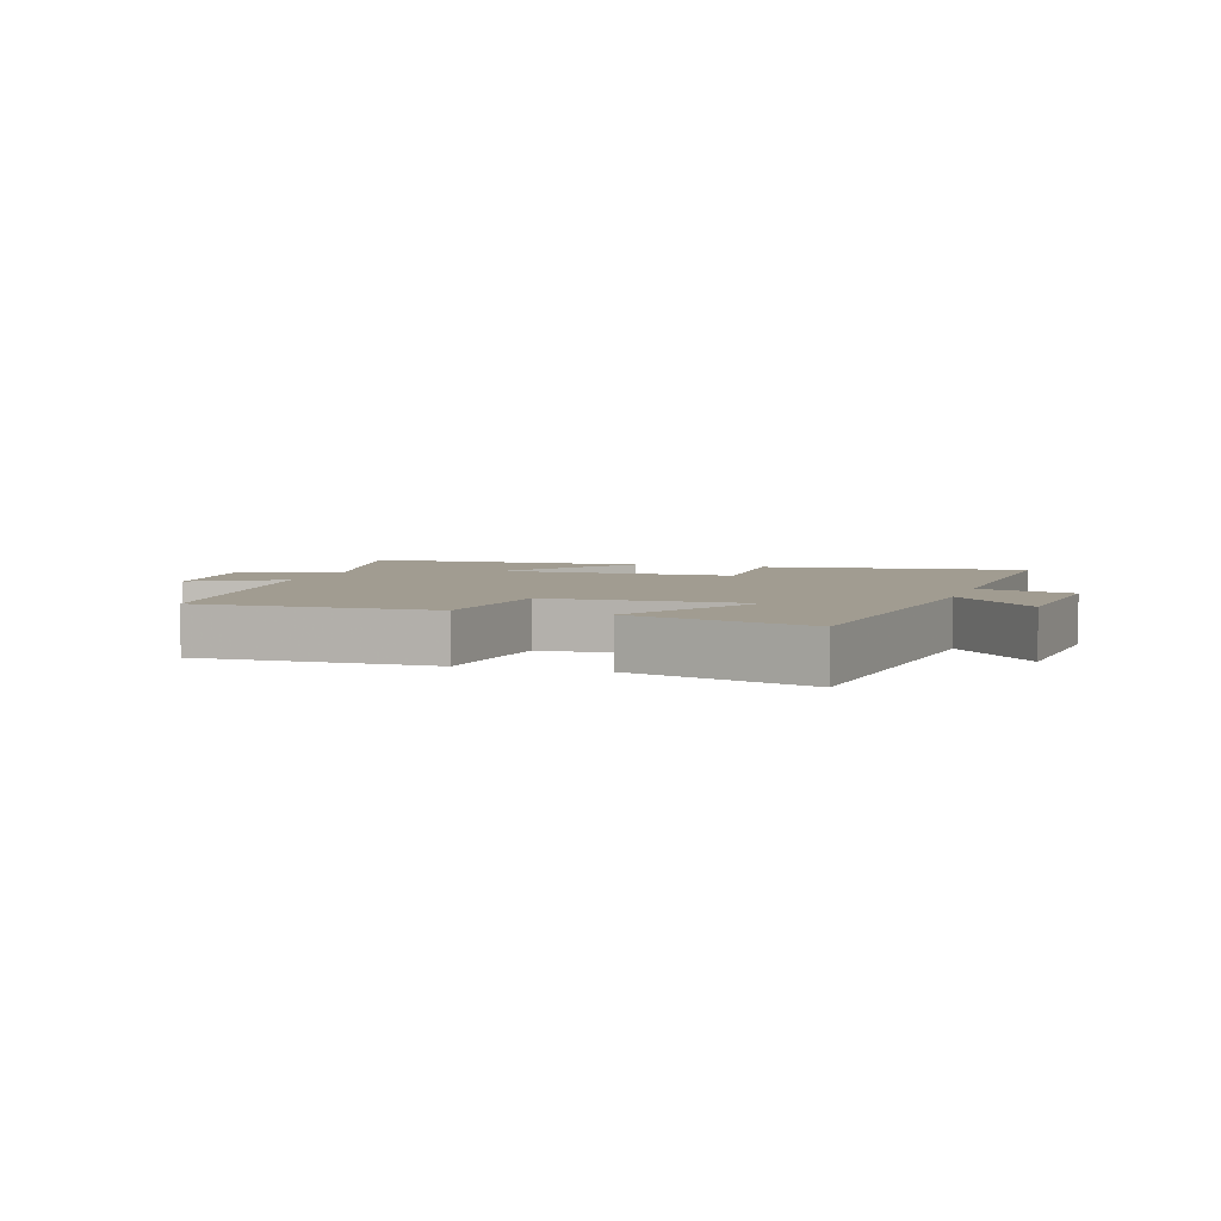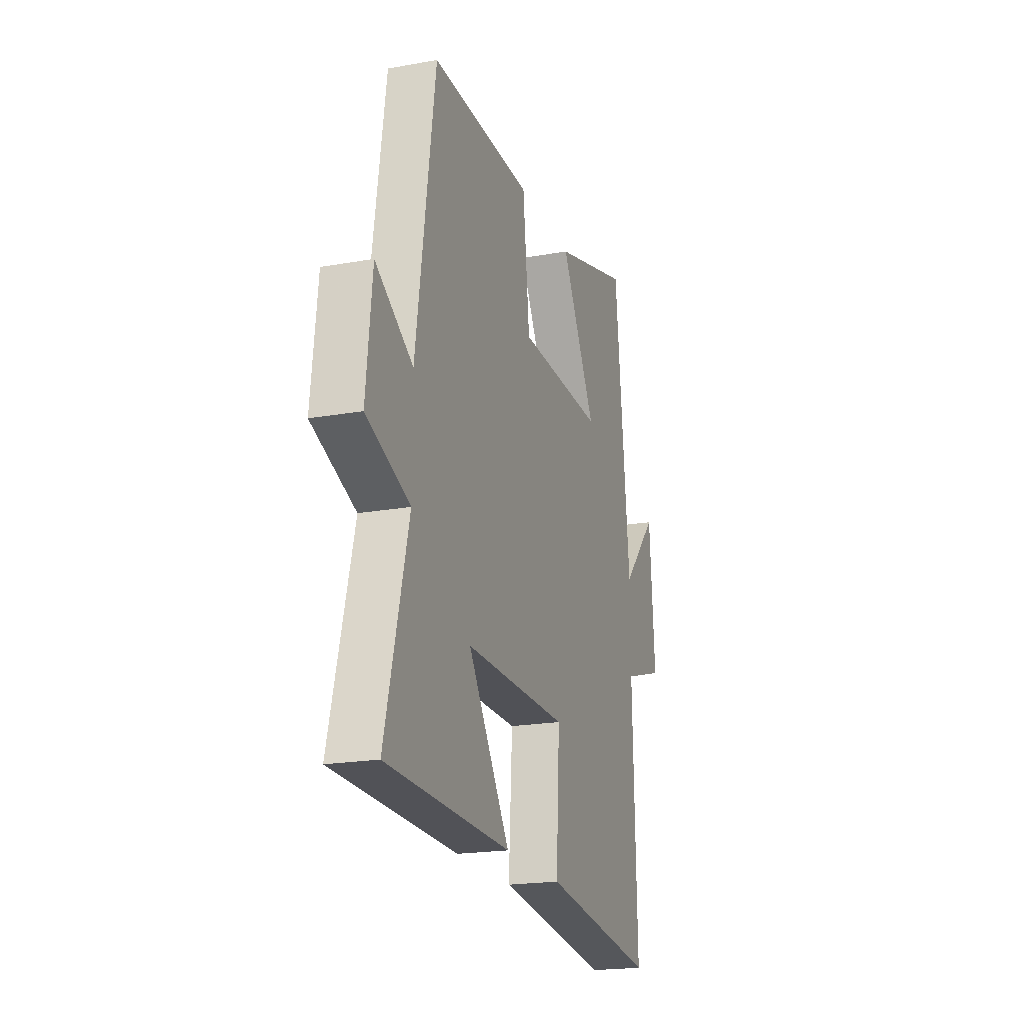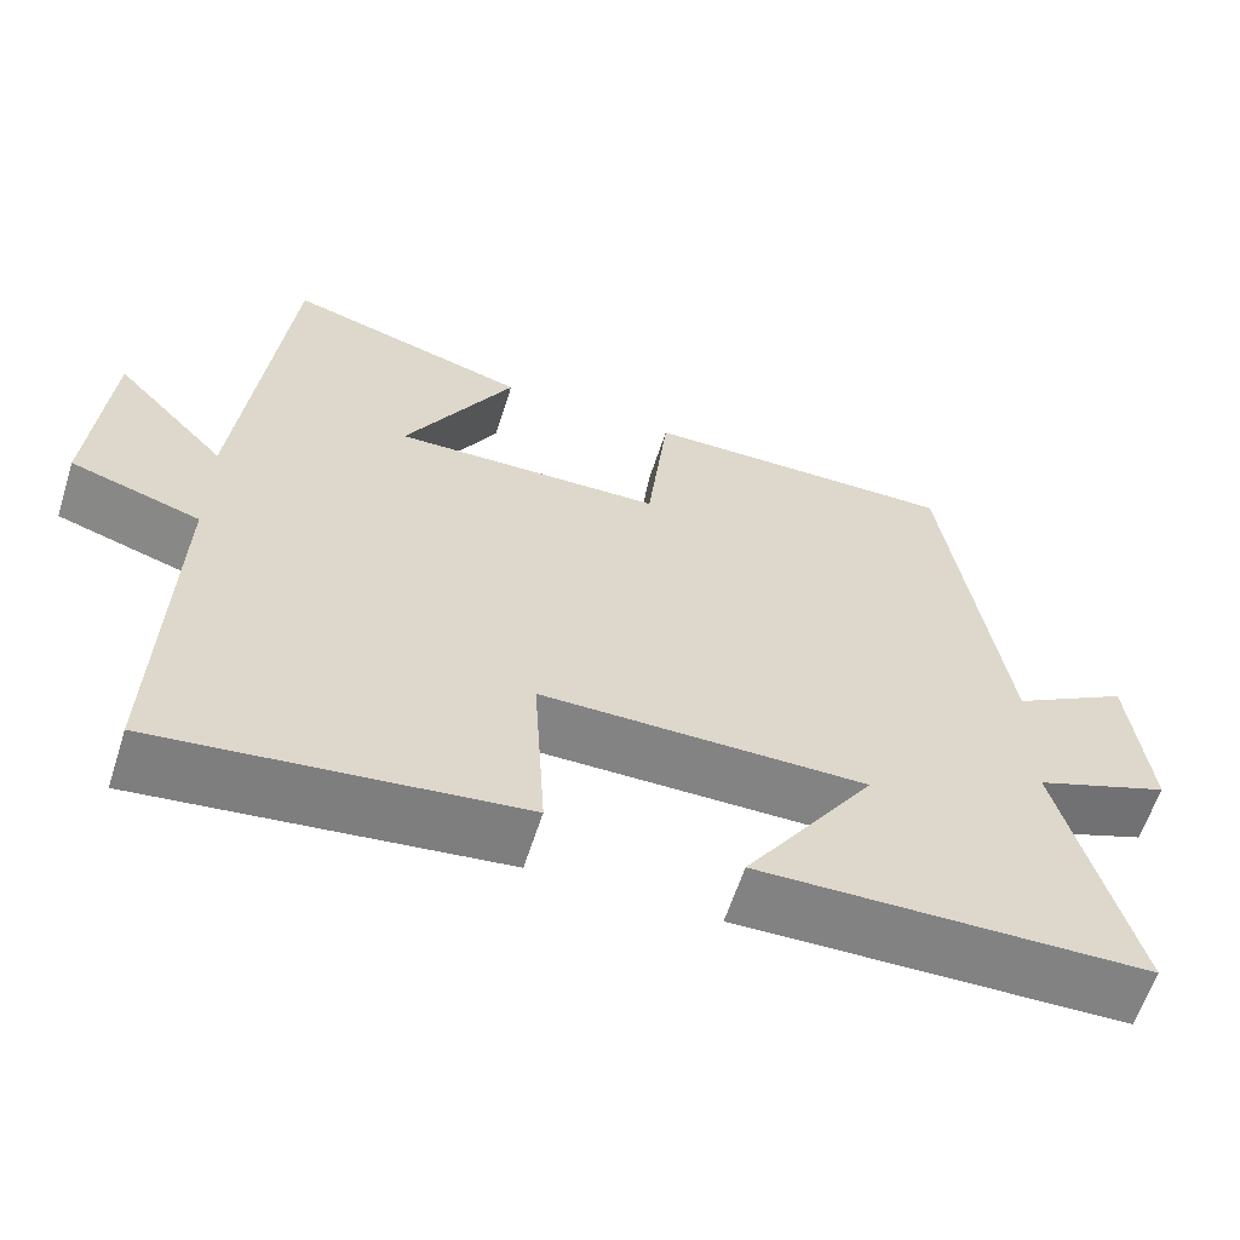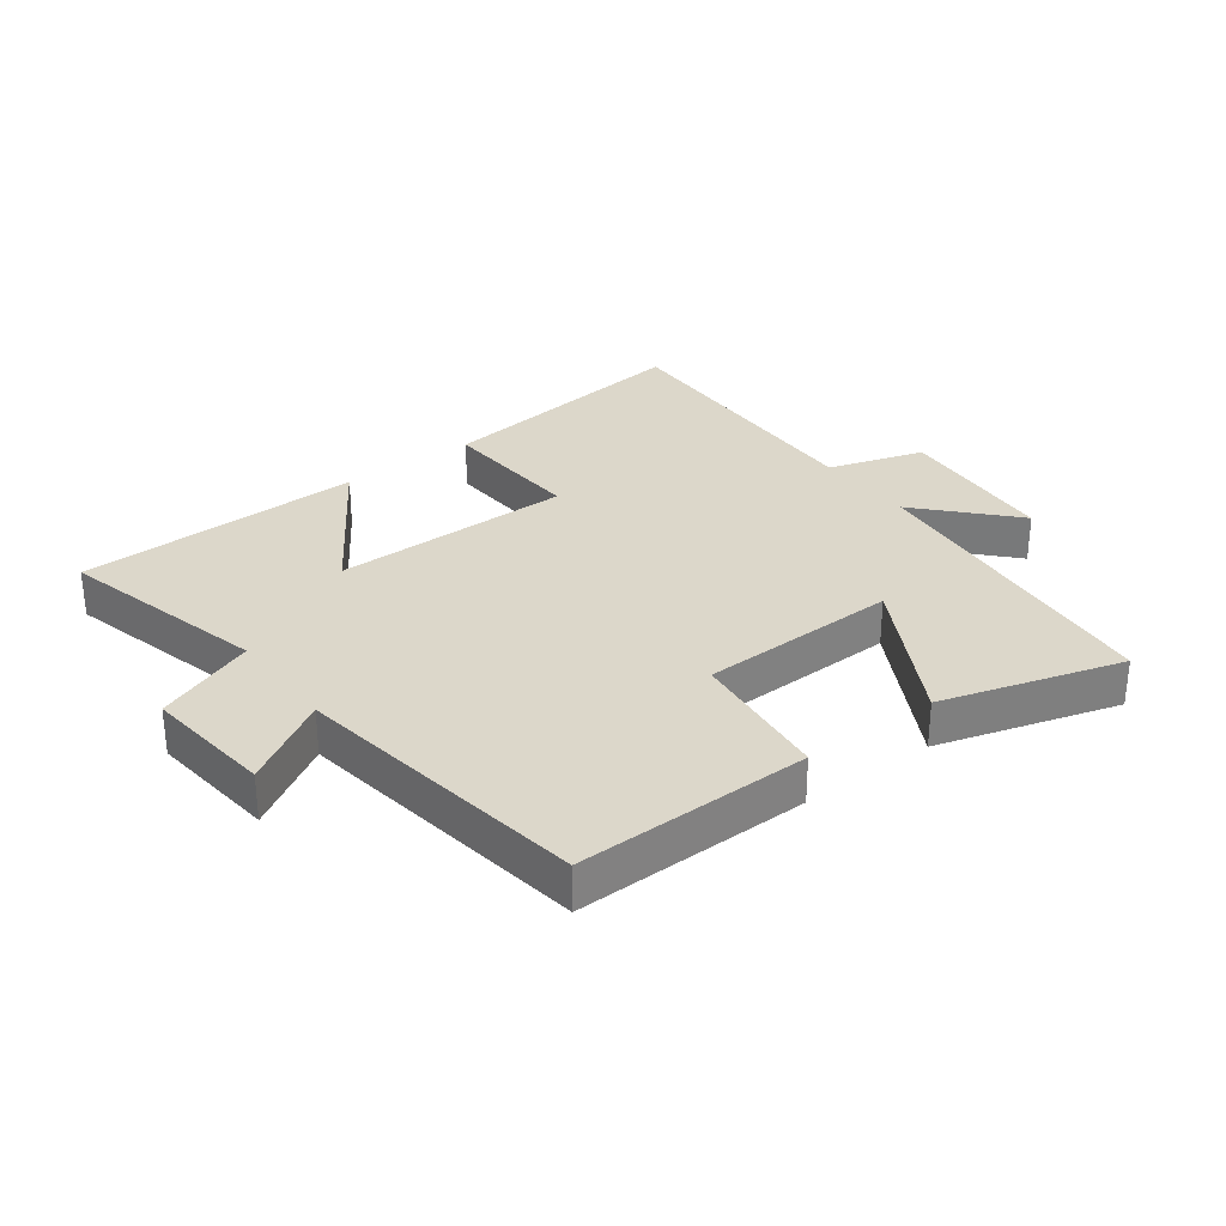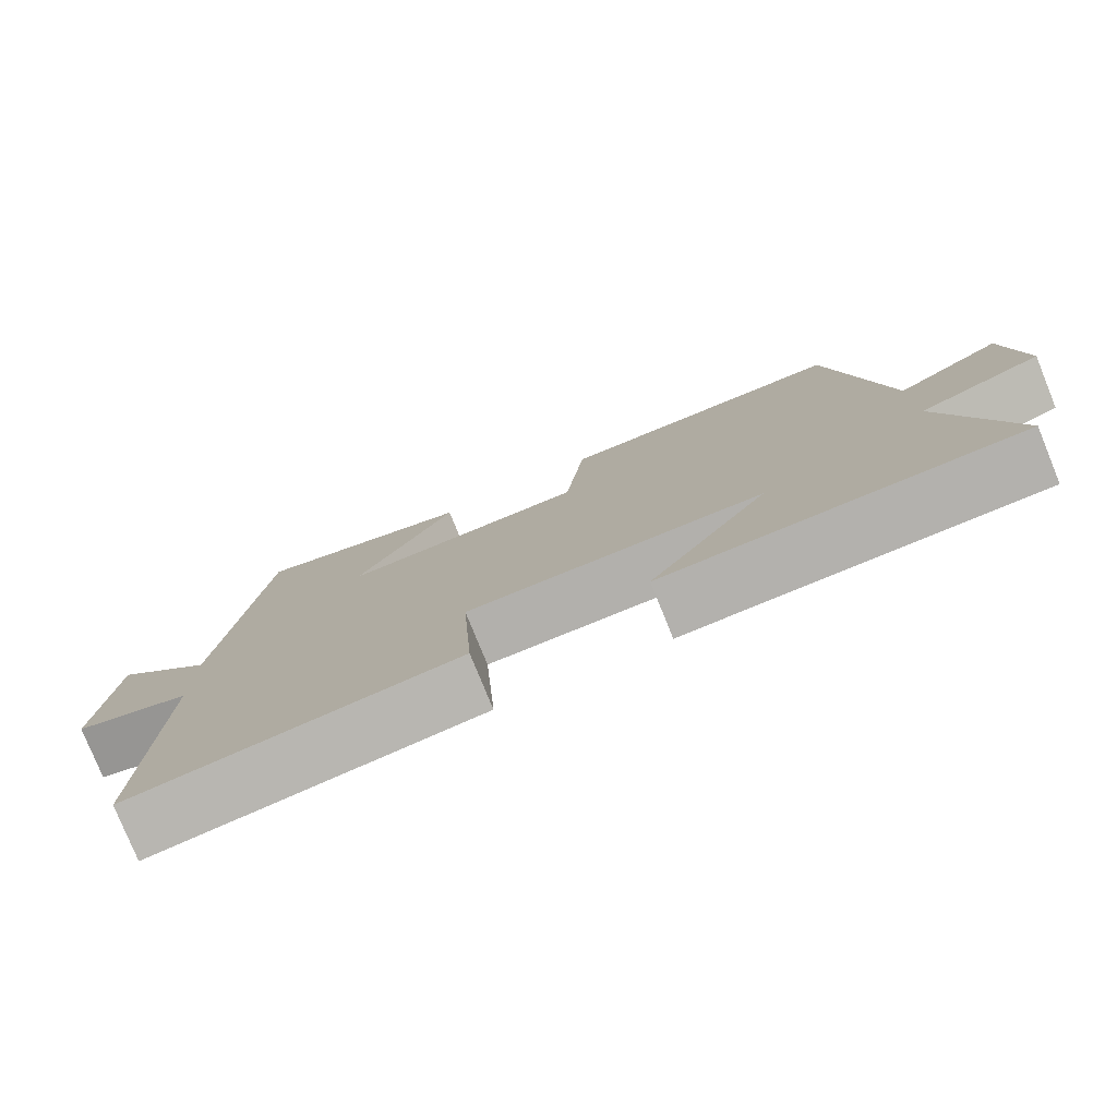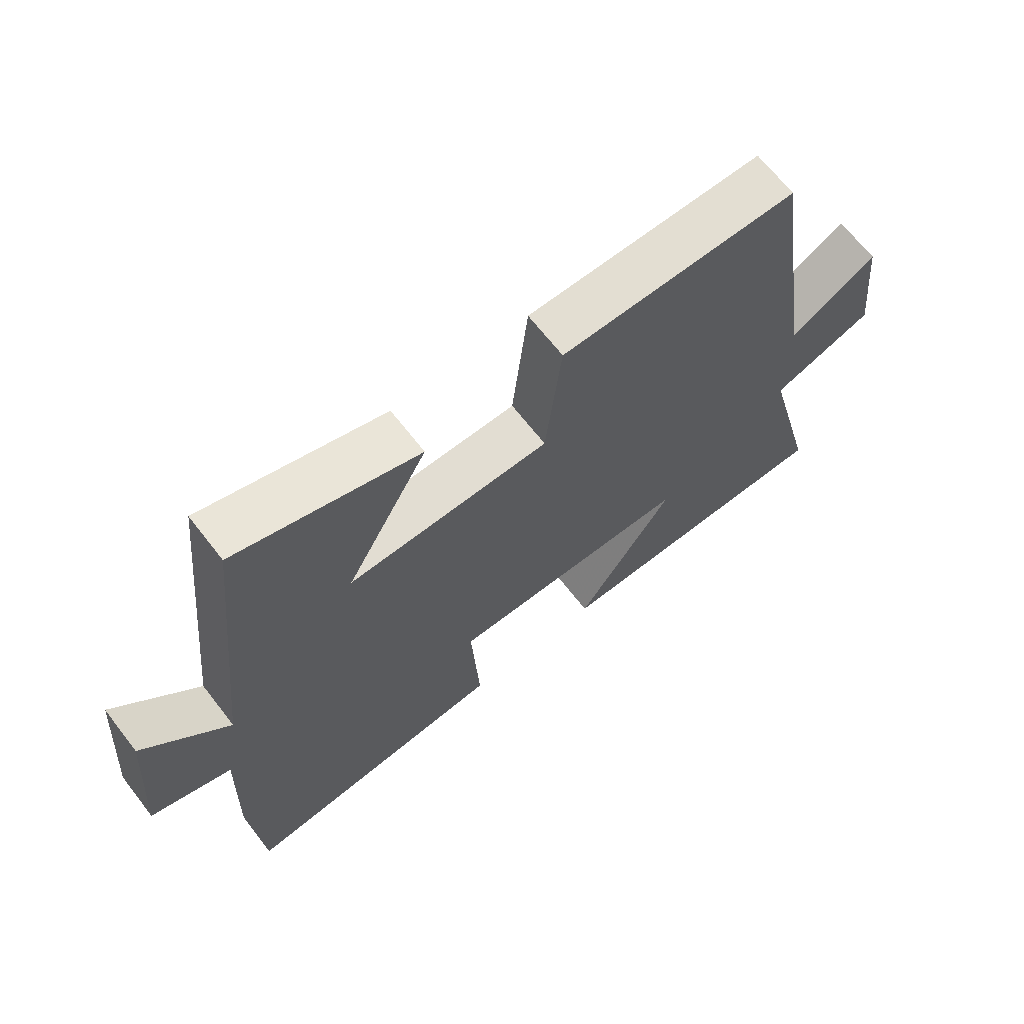
<metadata>
{"format":"obj","ext":"obj","renderer":"f3d","projection":"perspective","resolution":1024,"background":"white","views":[{"elev":4.5,"azim":18.0,"up":"+Y"},{"elev":-20.2,"azim":-71.8,"up":"+Z"},{"elev":-61.2,"azim":162.2,"up":"+Z"},{"elev":30.6,"azim":-36.8,"up":"+Y"},{"elev":-78.5,"azim":-157.9,"up":"+Z"},{"elev":66.9,"azim":142.2,"up":"+Z"}]}
</metadata>
<code>
v 0.446 0.07 0.585
v 0.5 0.07 0.072
v 0.633 0.07 0.216
v 0.653 0.07 -0.044
v 0.5 0.07 -0.092
v 0.513 0.07 -0.553
v 0.089 0.07 -0.5
v 0.103 0.07 -0.269
v -0.281 0.07 -0.267
v -0.127 0.07 -0.5
v -0.585 0.07 -0.489
v -0.5 0.07 -0.155
v -0.66 0.07 -0.093
v -0.638 0.07 0.113
v -0.5 0.07 0.029
v -0.43 0.07 0.505
v -0.056 0.07 0.5
v -0.031 0.07 0.273
v 0.287 0.07 0.265
v 0.158 0.07 0.5
v 0.446 0 0.585
v 0.5 0 0.072
v 0.633 0 0.216
v 0.653 0 -0.044
v 0.5 0 -0.092
v 0.513 0 -0.553
v 0.089 0 -0.5
v 0.103 0 -0.269
v -0.281 0 -0.267
v -0.127 0 -0.5
v -0.585 0 -0.489
v -0.5 0 -0.155
v -0.66 0 -0.093
v -0.638 0 0.113
v -0.5 0 0.029
v -0.43 0 0.505
v -0.056 0 0.5
v -0.031 0 0.273
v 0.287 0 0.265
v 0.158 0 0.5
f 19 20 1 2
f 18 19 2
f 15 16 17 18
f 15 18 2
f 12 13 14 15
f 12 15 2
f 9 10 11 12
f 8 9 12 2
f 5 6 7 8
f 5 8 2
f 2 3 4 5
f 22 21 40 39
f 22 39 38
f 38 37 36 35
f 22 38 35
f 35 34 33 32
f 22 35 32
f 32 31 30 29
f 22 32 29 28
f 28 27 26 25
f 22 28 25
f 25 24 23 22
f 1 21 22 2
f 2 22 23 3
f 3 23 24 4
f 4 24 25 5
f 5 25 26 6
f 6 26 27 7
f 7 27 28 8
f 8 28 29 9
f 9 29 30 10
f 10 30 31 11
f 11 31 32 12
f 12 32 33 13
f 13 33 34 14
f 14 34 35 15
f 15 35 36 16
f 16 36 37 17
f 17 37 38 18
f 18 38 39 19
f 19 39 40 20
f 20 40 21 1

</code>
